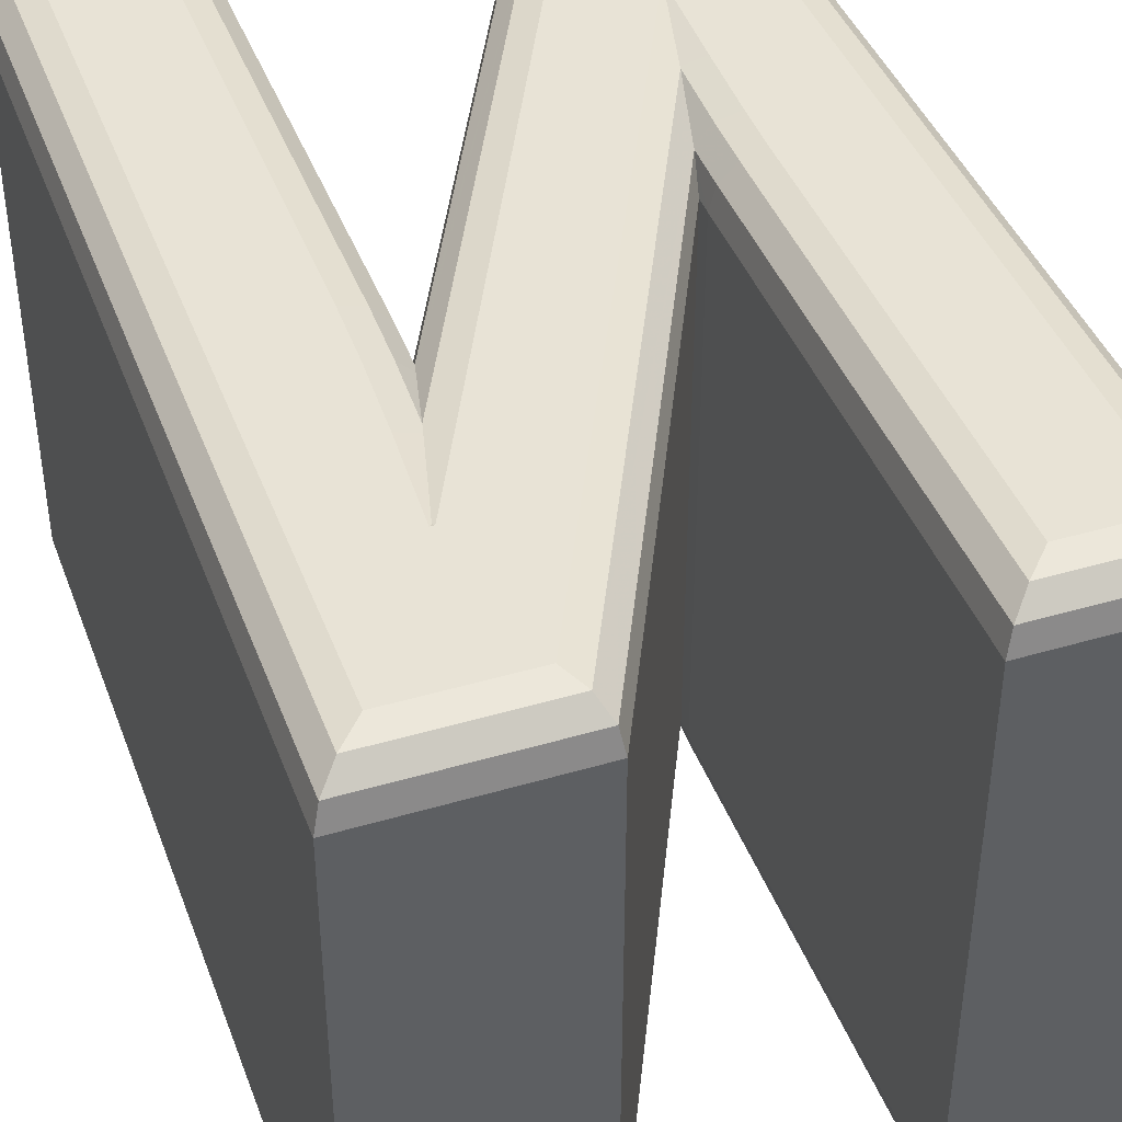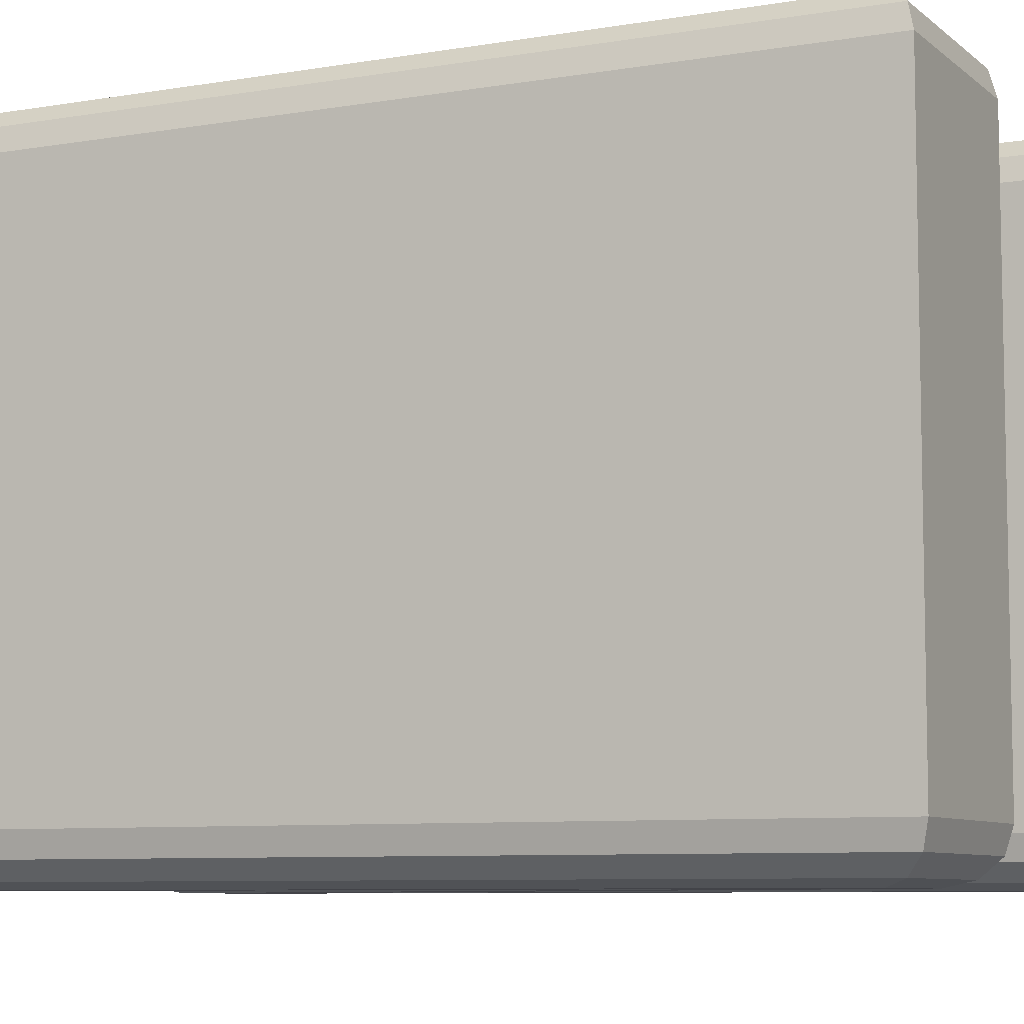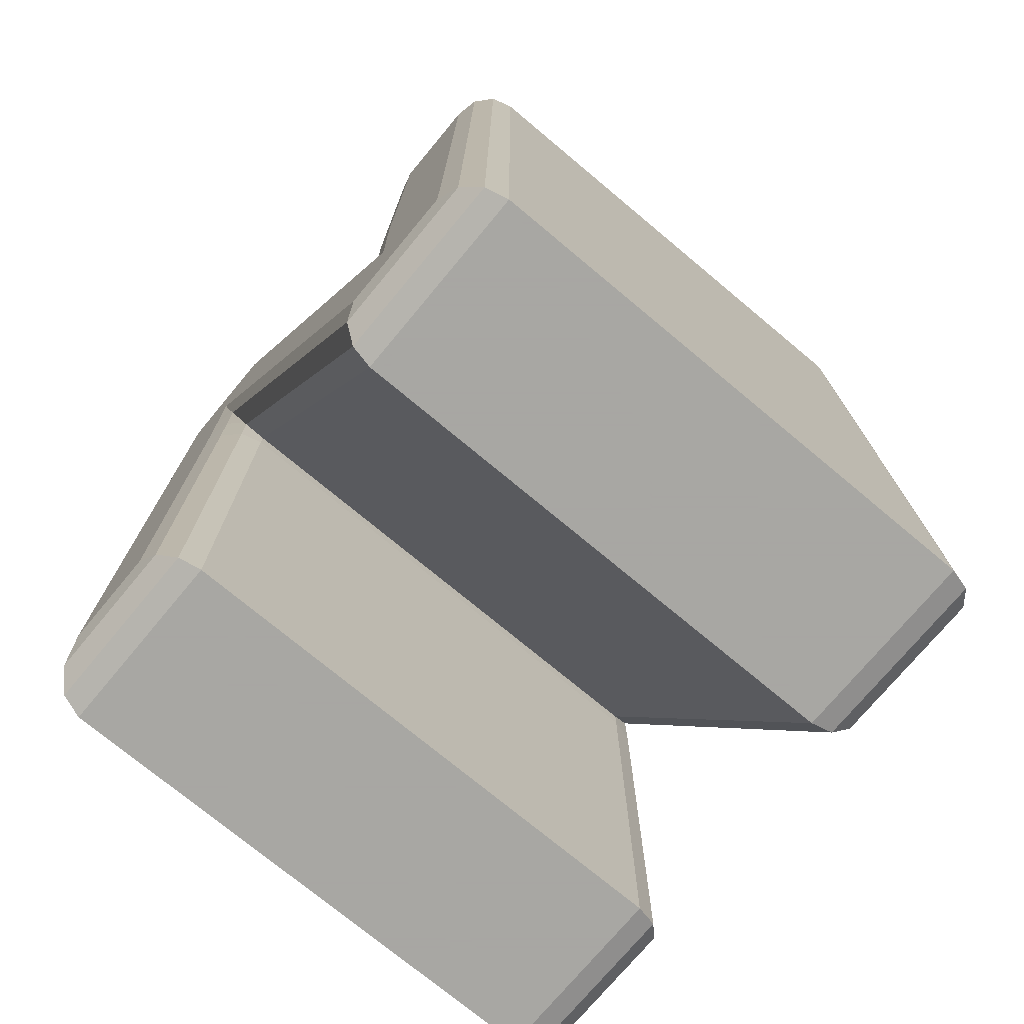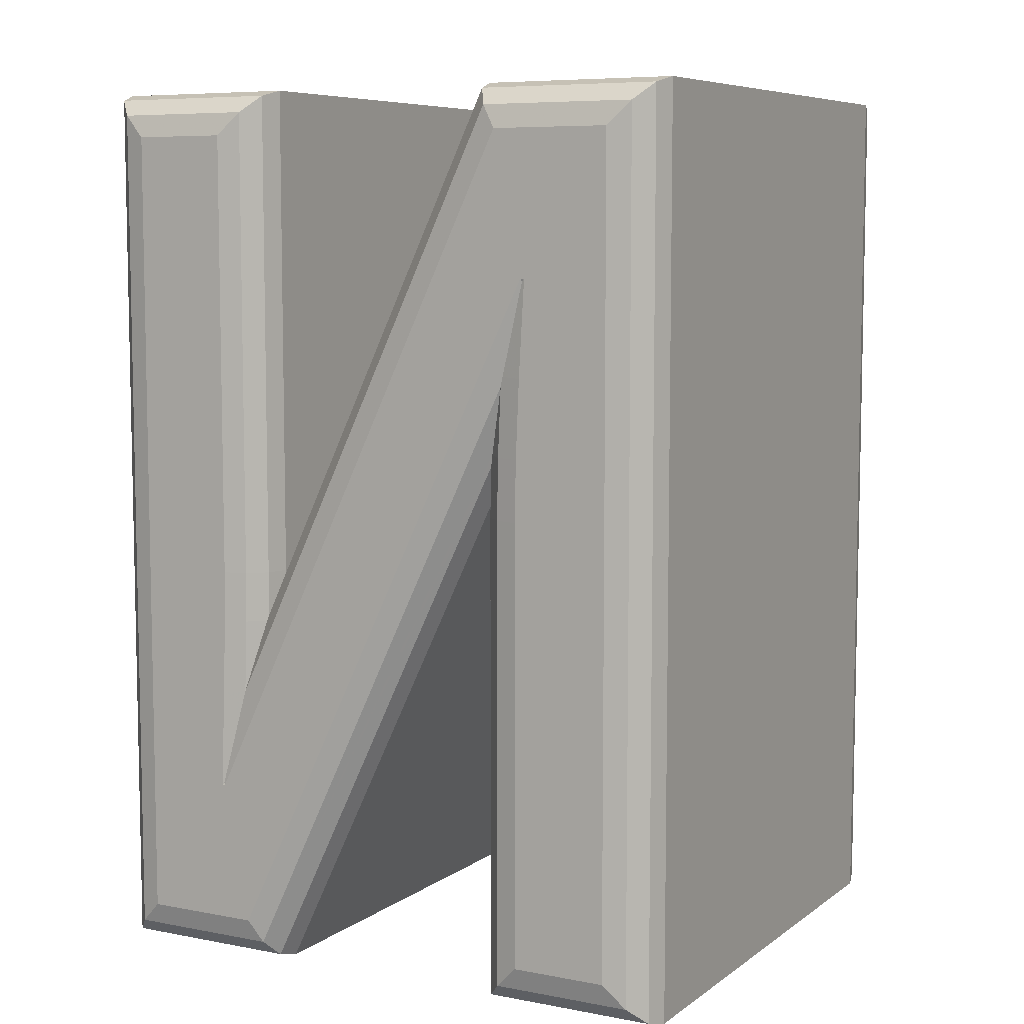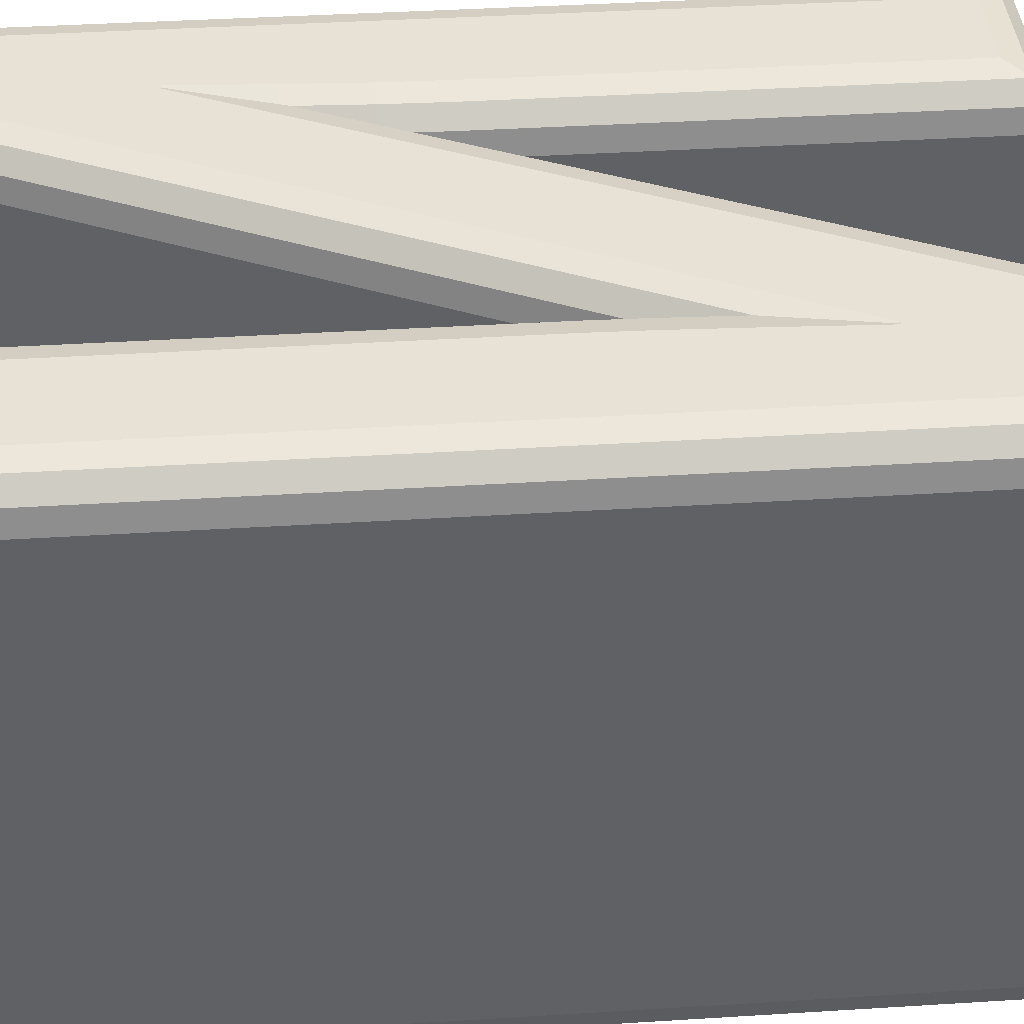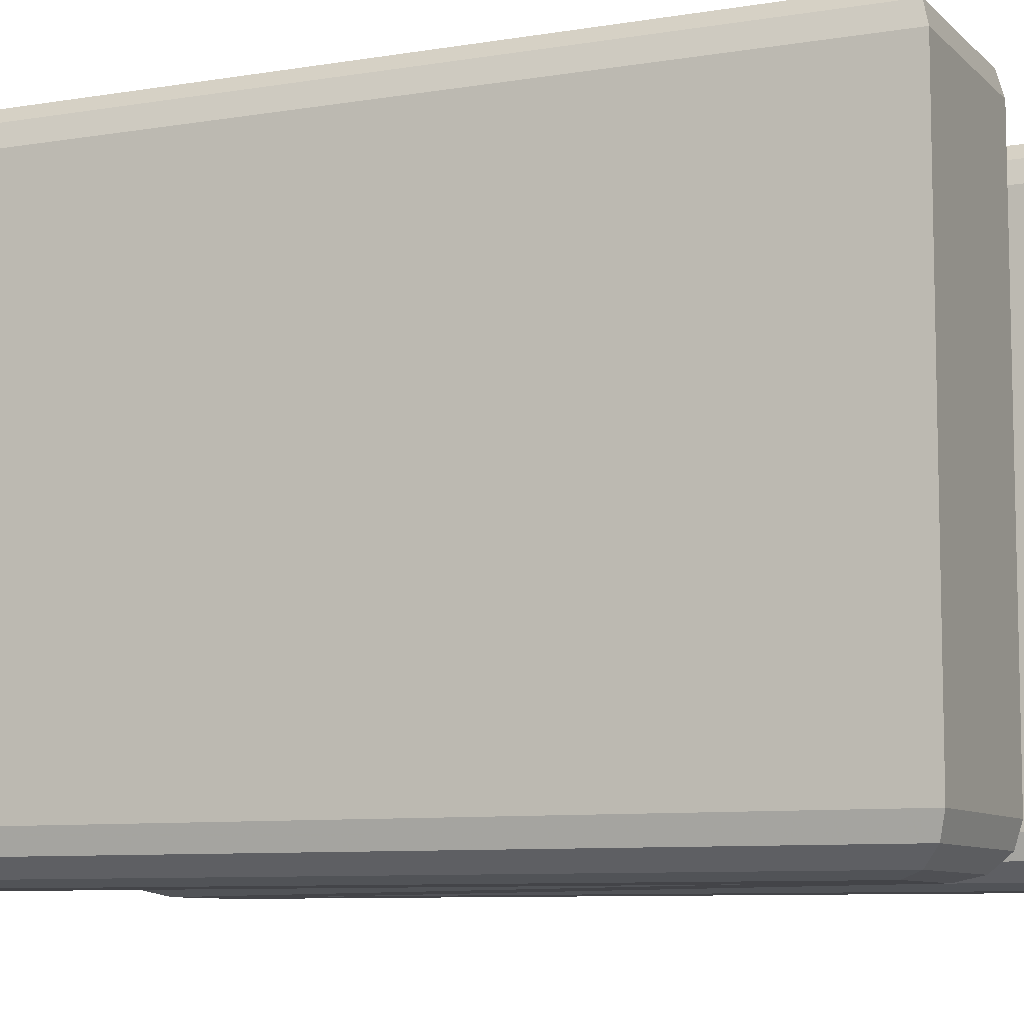
<metadata>
{"format":"obj","ext":"obj","renderer":"f3d","projection":"perspective","resolution":1024,"background":"white","views":[{"elev":41.9,"azim":-19.6,"up":"+Y"},{"elev":-7.6,"azim":116.0,"up":"+Y"},{"elev":-74.4,"azim":50.2,"up":"+Z"},{"elev":7.3,"azim":-151.4,"up":"+Z"},{"elev":40.3,"azim":85.6,"up":"+Y"},{"elev":-8.3,"azim":114.6,"up":"+Y"}]}
</metadata>
<code>
o obj_0
v 6.839 		-10.2 		3.831
v 6.847 		-10.2 		3.8
v 6.852 		-10.2 		3.778
v 7.394 		-10.35 		3.799
v 7.125 		-10.26 		2.698
v 7.414 		-10.35 		1.356
v 7.444 		-10.33 		1.405
v 7.494 		-10.35 		1.356
v 6.151 		4.128 		-3.082
v 10.61 		4.128 		-3.082
v 10.76 		3.575 		-3.23
v 6.058 		3.575 		-3.23
v 0.1 		3.575 		-3.23
v 6.754 		4.681 		-2.124
v 6.406 		4.533 		-2.677
v 9.654 		4.681 		-2.124
v 10.21 		4.533 		-2.677
v 10.76 		-9.24 		-3.23
v 10.61 		-9.793 		-3.082
v 6.151 		-9.793 		-3.082
v 6.058 		-9.24 		-3.23
v 0.1 		-9.24 		-3.23
v 6.406 		-10.2 		-2.677
v 6.754 		-10.35 		-2.124
v 10.21 		-10.2 		-2.677
v 9.654 		-10.35 		-2.124
v -3.326 		4.681 		-2.124
v -3.879 		4.533 		-2.677
v -4.284 		4.128 		-3.082
v -4.433 		3.575 		-3.23
v -1.006 		4.681 		-2.124
v -0.453 		4.533 		-2.677
v -0.048 		4.128 		-3.082
v -4.433 		-9.24 		-3.23
v -4.284 		-9.793 		-3.082
v -3.879 		-10.2 		-2.677
v -3.326 		-10.35 		-2.124
v -0.048 		-9.793 		-3.082
v -0.453 		-10.2 		-2.677
v -1.006 		-10.35 		-2.124
v 10.76 		3.575 		18.82
v 10.76 		-9.24 		18.82
v 9.654 		4.681 		17.72
v 7.314 		4.681 		17.72
v -3.326 		4.681 		17.72
v -0.446 		4.681 		17.72
v -1.146 		4.681 		14.3
v -1.246 		4.681 		14.3
v -1.113 		4.681 		12
v -1.033 		4.681 		10.11
v -1.006 		4.681 		8.636
v 7.334 		4.681 		5.632
v 7.314 		4.681 		6.856
v 7.414 		4.681 		1.356
v 7.494 		4.681 		1.356
v 7.394 		4.681 		3.799
v 0.25 		3.575 		18.82
v 6.207 		3.575 		18.82
v 0.25 		-9.24 		18.82
v 6.207 		-9.24 		18.82
v -4.433 		3.575 		18.82
v -4.433 		-9.24 		18.82
v 10.21 		4.533 		18.27
v 10.61 		4.128 		18.68
v 6.761 		4.533 		18.27
v 0.156 		4.128 		18.68
v 6.356 		4.128 		18.68
v 0.156 		-9.793 		18.68
v 6.356 		-9.793 		18.68
v 10.61 		-9.793 		18.68
v 6.761 		-10.2 		18.27
v 10.21 		-10.2 		18.27
v 7.314 		-10.35 		17.72
v 9.654 		-10.35 		17.72
v -0.0127 		3.931 		9.608
v -0.1079 		-9.828 		10.01
v -0.1384 		-9.856 		10.14
v -0.48 		-10.2 		10.13
v -1.006 		-10.35 		8.636
v -0.453 		-10.2 		8.641
v -1.033 		-10.35 		10.11
v 6.761 		4.533 		6.852
v 6.356 		4.128 		6.849
v 6.781 		4.533 		5.618
v 6.374 		4.128 		5.733
v 6.403 		4.155 		5.609
v 6.207 		3.575 		6.847
v 6.338 		4.005 		5.883
v 6.214 		3.575 		6.409
v 6.839 		4.533 		3.831
v 6.852 		4.536 		3.778
v 6.989 		4.567 		3.227
v 7.444 		4.668 		1.405
v 6.929 		4.533 		1.898
v 6.207 		-9.24 		6.847
v 6.356 		-9.793 		6.849
v 6.761 		-10.2 		6.852
v 7.314 		-10.35 		6.856
v 6.214 		-9.24 		6.409
v 6.374 		-9.793 		5.733
v 6.282 		-9.471 		6.125
v 6.392 		-9.809 		5.658
v -1.146 		-10.35 		14.3
v -1.184 		-10.33 		14.24
v -0.8664 		-10.26 		12.99
v -1.246 		-10.35 		14.3
v -0.3413 		-10.02 		10.95
v -0.5507 		-10.2 		11.78
v -0.6106 		-10.21 		12.02
v -0.5859 		-10.21 		11.92
v -1.113 		-10.35 		12
v -0.048 		-9.793 		8.645
v -0.0697 		-9.793 		9.848
v -0.446 		-10.35 		17.72
v -3.326 		-10.35 		17.72
v 6.403 		-9.82 		5.609
v 6.781 		-10.2 		5.618
v 7.334 		-10.35 		5.632
v 6.617 		-10.01 		4.737
v 0.1 		-9.24 		8.646
v 0.0905 		-9.24 		9.173
v 0.019 		-9.487 		9.474
v -0.9134 		4.609 		13.19
v -1.184 		4.665 		14.24
v -0.677 		4.533 		13.76
v -0.5507 		4.533 		11.78
v -0.6106 		4.546 		12.02
v -0.453 		4.533 		8.641
v -0.048 		4.128 		8.645
v -0.48 		4.533 		10.13
v -0.0697 		4.128 		9.848
v -0.1384 		4.191 		10.14
v -0.098 		4.533 		18.27
v -0.098 		-10.2 		18.27
v -3.879 		4.533 		18.27
v -4.284 		4.128 		18.68
v -4.284 		-9.793 		18.68
v -3.879 		-10.2 		18.27
v 0.1 		3.575 		8.646
v 0.0905 		3.575 		9.173
g group_0_15277357
f 2 114 3
f 134 114 1
f 3 4 2
f 3 114 5
f 5 7 8
f 5 8 4
f 3 5 4
f 7 5 6
f 7 6 8
f 11 12 10
f 9 10 12
f 16 17 15
f 16 15 14
f 17 10 9
f 17 9 15
f 20 21 19
f 18 19 21
f 23 20 25
f 19 25 20
f 24 23 26
f 25 26 23
f 32 28 31
f 27 31 28
f 32 33 29
f 32 29 28
f 30 29 13
f 33 13 29
f 31 51 128
f 31 128 32
f 128 129 32
f 38 35 22
f 34 22 35
f 36 35 39
f 38 39 35
f 37 36 40
f 39 40 36
f 38 112 39
f 80 40 39
f 22 30 13
f 18 21 12
f 18 12 11
f 34 30 22
f 18 11 42
f 41 42 11
f 53 44 43
f 47 48 46
f 46 48 45
f 48 49 45
f 49 50 45
f 50 51 45
f 27 45 51
f 55 56 16
f 43 16 53
f 54 47 46
f 52 16 56
f 52 53 16
f 14 47 54
f 54 55 14
f 16 14 55
f 51 31 27
f 41 58 60
f 41 60 42
f 62 59 61
f 61 59 57
f 43 44 63
f 67 64 63
f 67 63 65
f 64 67 41
f 58 41 67
f 65 63 44
f 67 65 83
f 83 87 67
f 70 42 69
f 60 69 42
f 69 71 72
f 69 72 70
f 74 72 73
f 71 73 72
f 78 79 80
f 78 81 79
f 35 137 34
f 16 43 17
f 63 17 43
f 63 64 17
f 10 64 11
f 52 84 82
f 53 52 82
f 85 84 86
f 83 84 85
f 84 83 82
f 85 88 83
f 87 83 88
f 88 89 87
f 95 87 89
f 15 126 14
f 91 46 90
f 92 46 91
f 133 90 46
f 56 91 90
f 56 90 84
f 86 84 90
f 93 54 92
f 94 55 54
f 56 92 91
f 52 56 84
f 90 133 86
f 55 92 56
f 94 54 93
f 55 94 93
f 55 93 92
f 121 12 21
f 120 22 13
f 42 70 18
f 26 25 74
f 95 89 99
f 1 119 134
f 59 68 99
f 101 100 96
f 99 96 95
f 96 99 101
f 100 97 96
f 97 100 102
f 105 103 104
f 104 103 106
f 111 105 106
f 104 106 105
f 105 109 24
f 77 23 107
f 110 108 24
f 77 107 78
f 23 24 108
f 107 108 78
f 110 109 111
f 110 111 81
f 109 110 24
f 78 108 81
f 81 108 110
f 109 105 111
f 115 36 37
f 80 39 112
f 40 80 79
f 61 30 62
f 34 62 30
f 108 107 23
f 112 113 80
f 76 80 113
f 76 23 77
f 74 73 98
f 80 76 78
f 77 78 76
f 102 134 116
f 97 102 117
f 116 117 102
f 117 98 97
f 117 118 98
f 116 134 119
f 103 114 106
f 106 114 115
f 119 117 116
f 73 97 98
f 134 102 100
f 111 106 115
f 122 121 20
f 20 23 113
f 76 113 23
f 103 105 24
f 22 120 38
f 112 38 120
f 37 79 115
f 81 111 115
f 21 20 121
f 113 122 20
f 81 115 79
f 40 79 37
f 121 122 112
f 121 112 120
f 4 26 118
f 118 26 98
f 113 112 122
f 114 103 6
f 29 30 136
f 61 136 30
f 48 47 125
f 26 4 8
f 127 49 123
f 125 47 124
f 47 123 124
f 74 98 26
f 48 125 124
f 48 124 123
f 24 6 103
f 123 14 127
f 6 24 8
f 47 14 123
f 8 24 26
f 49 127 126
f 130 49 126
f 132 126 15
f 126 132 130
f 48 123 49
f 135 45 28
f 27 28 45
f 29 136 28
f 33 32 129
f 50 130 128
f 49 130 50
f 50 128 51
f 130 132 131
f 131 129 130
f 129 131 75
f 130 129 128
f 19 18 70
f 72 25 70
f 135 133 45
f 46 45 133
f 135 136 66
f 135 66 133
f 136 61 57
f 136 57 66
f 68 59 137
f 62 137 59
f 134 68 138
f 137 138 68
f 114 134 115
f 138 115 134
f 135 28 136
f 62 34 137
f 138 137 36
f 35 36 137
f 36 115 138
f 10 17 64
f 41 11 64
f 54 46 92
f 86 133 85
f 57 89 66
f 65 44 82
f 53 82 44
f 88 66 89
f 85 66 88
f 65 82 83
f 58 67 87
f 87 95 58
f 85 133 66
f 127 14 126
f 15 9 131
f 131 132 15
f 75 9 140
f 12 140 9
f 129 139 33
f 13 33 139
f 13 139 120
f 131 9 75
f 75 140 139
f 139 129 75
f 140 12 121
f 140 121 139
f 120 139 121
f 19 70 25
f 72 74 25
f 99 89 57
f 95 60 58
f 99 57 59
f 101 99 68
f 100 101 68
f 68 134 100
f 95 96 69
f 95 69 60
f 69 96 71
f 97 71 96
f 71 97 73
f 117 119 1
f 2 118 1
f 117 1 118
f 118 2 4
f 2 1 114
f 6 5 114

</code>
